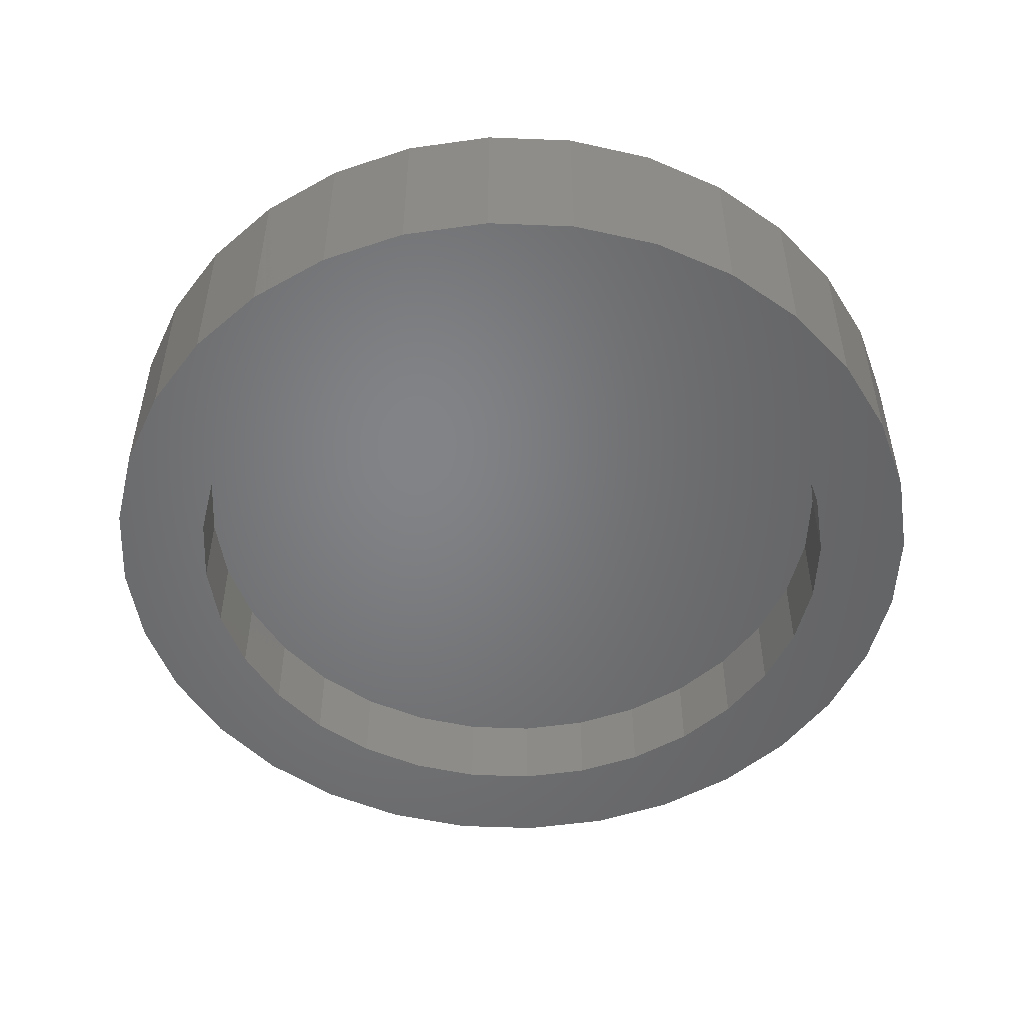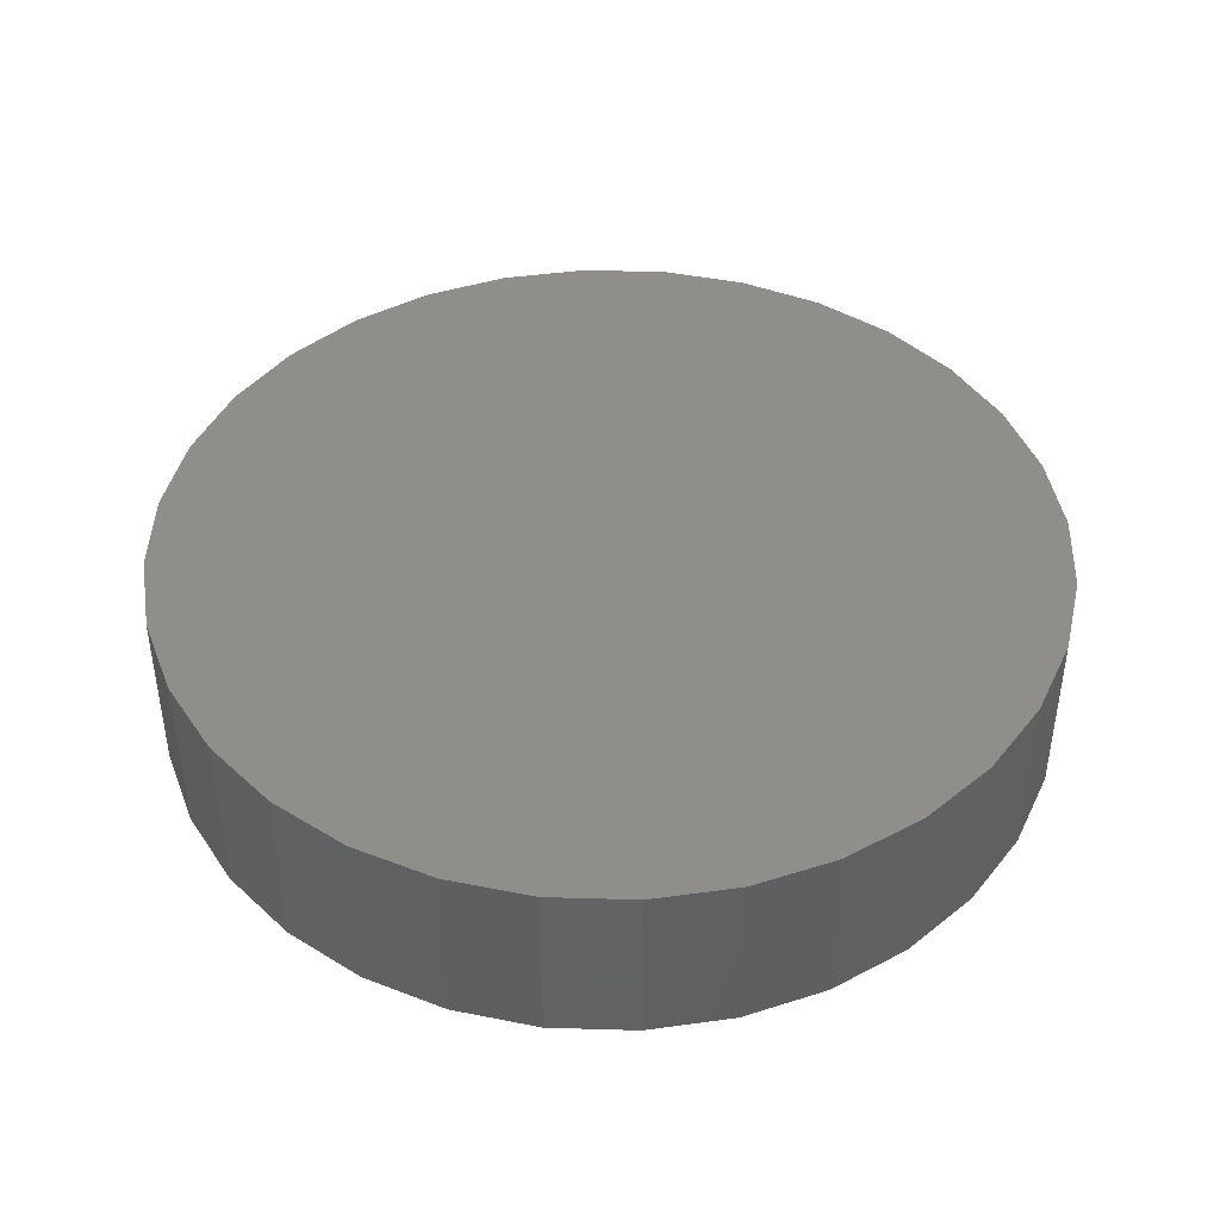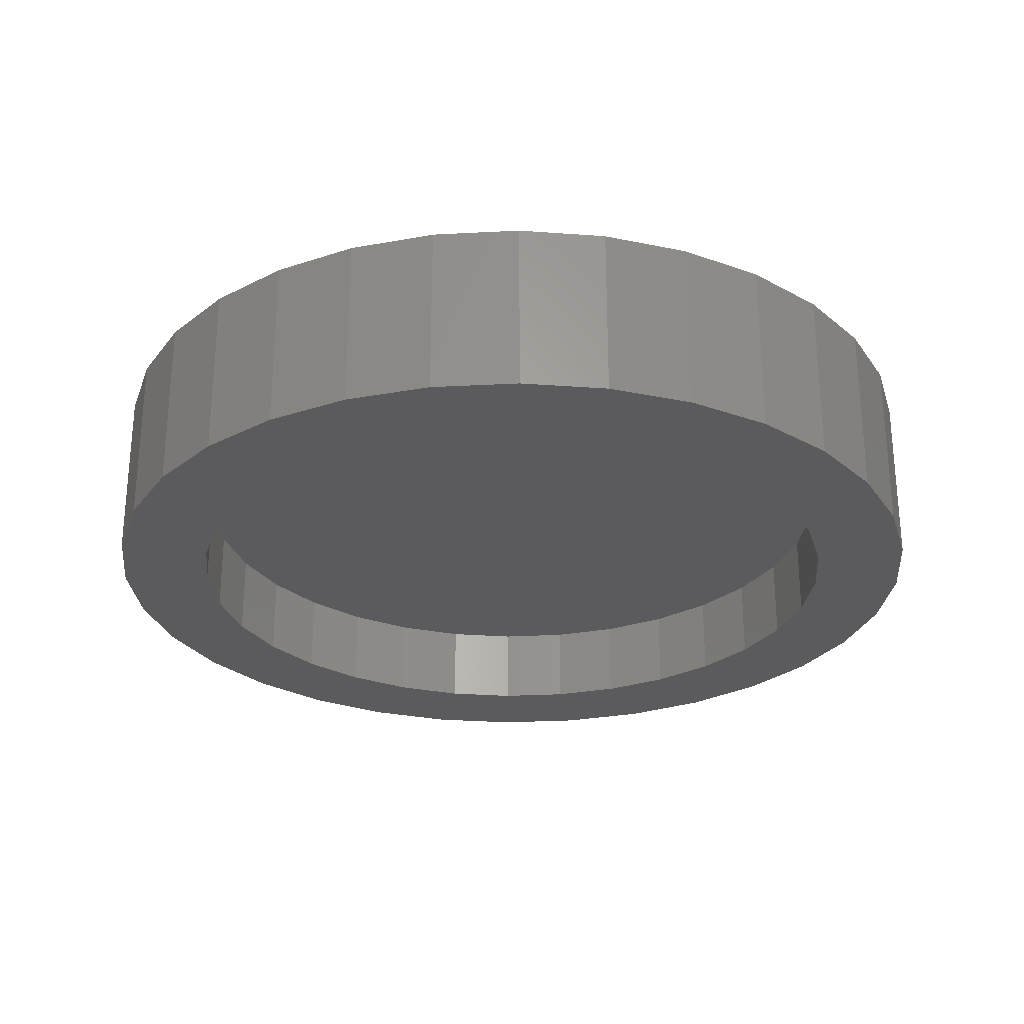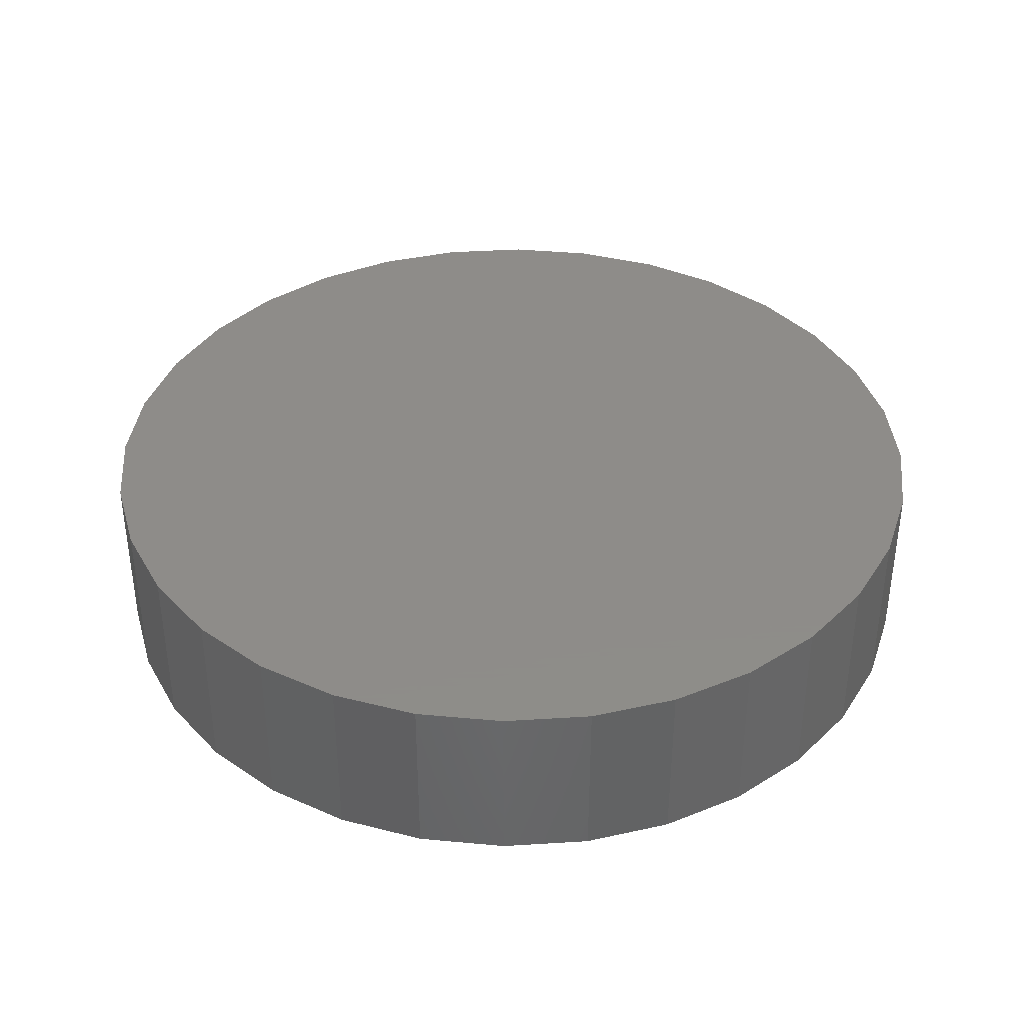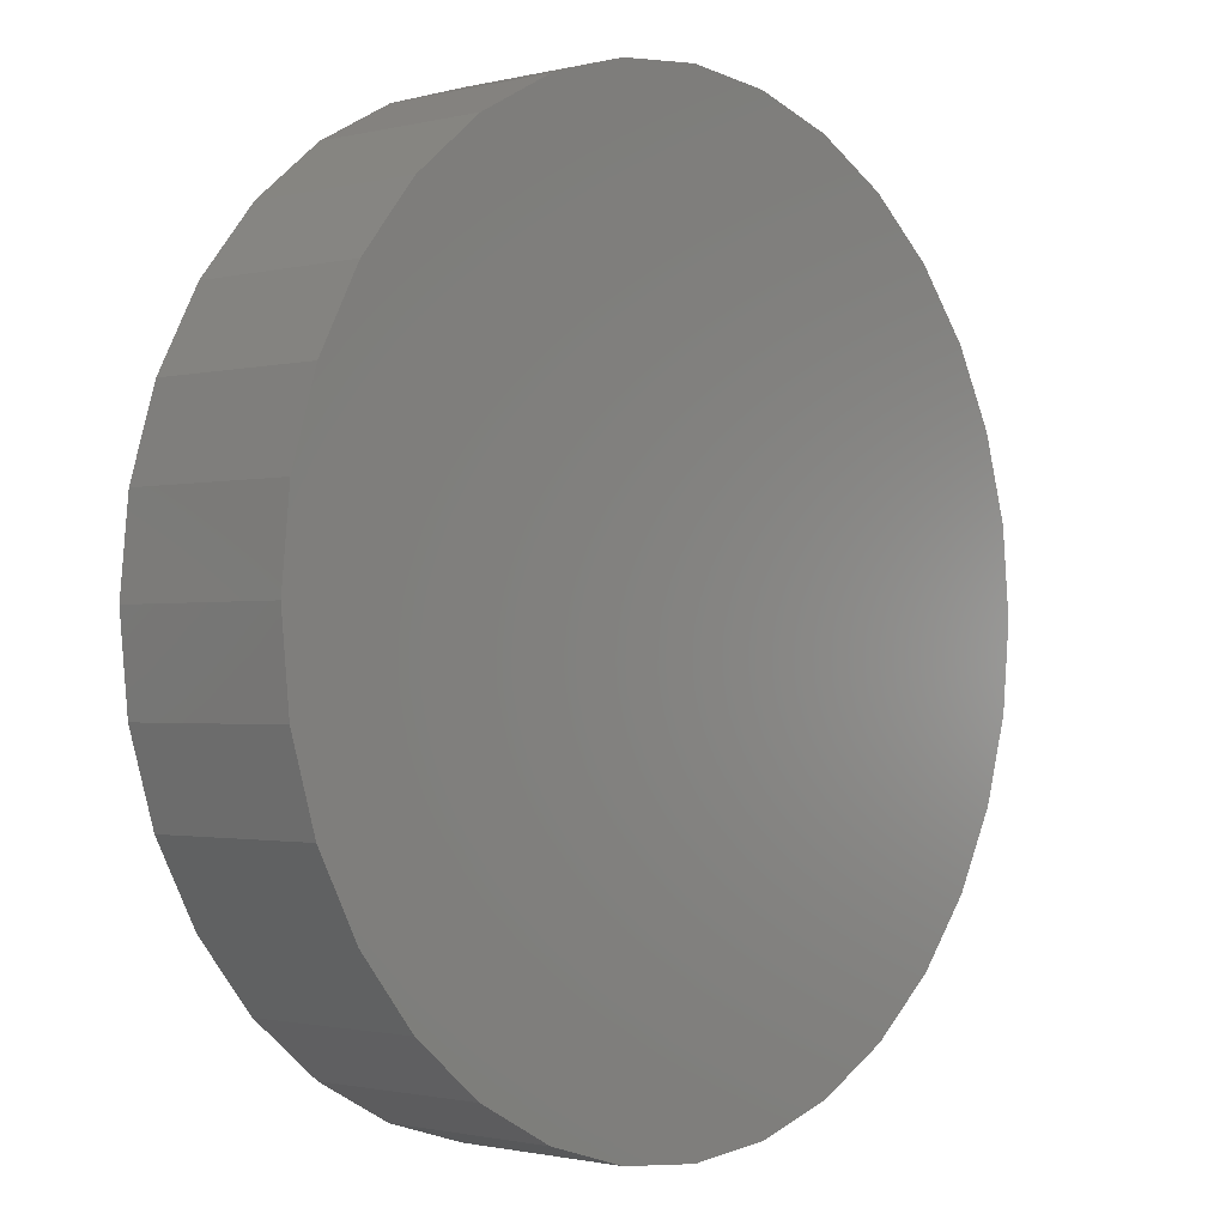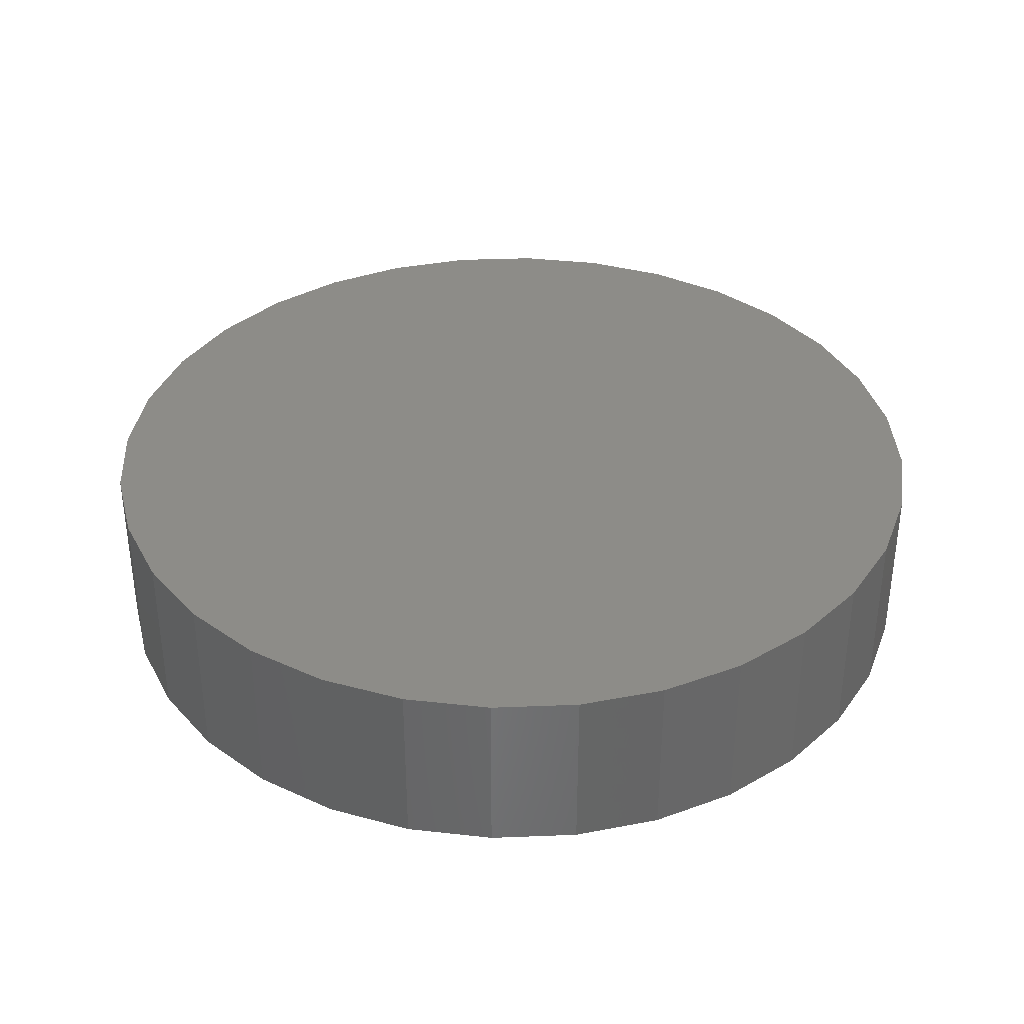
<metadata>
{"format":"stl","ext":"stl","renderer":"f3d","projection":"perspective","resolution":1024,"background":"white","views":[{"elev":-51.3,"azim":-8.1,"up":"+Z"},{"elev":43.5,"azim":-14.9,"up":"+Z"},{"elev":-27.2,"azim":167.8,"up":"+Z"},{"elev":38.2,"azim":91.1,"up":"+Z"},{"elev":-1.3,"azim":-48.0,"up":"+Y"},{"elev":36.3,"azim":92.7,"up":"+Z"}]}
</metadata>
<code>
# stl→obj: 128 verts, 252 faces
v -0.1367 -0.727 -0.1094
v -0.2758 -0.6849 -0.1094
v 0.007895 -0.7413 -0.1094
v -0.4039 -0.6164 -0.1094
v -0.5163 -0.5242 -0.1094
v -0.216 -0.5405 -0.1094
v -0.1062 -0.5738 -0.1094
v 0.007895 -0.585 -0.1094
v 0.007895 0.585 -0.1094
v -0.1062 0.5738 -0.1094
v -0.4039 0.6164 -0.1094
v -0.2758 0.6849 -0.1094
v -0.1367 0.727 -0.1094
v 0.007895 0.7413 -0.1094
v 0.1525 0.727 -0.1094
v 0.2916 0.6849 -0.1094
v 0.4197 0.6164 -0.1094
v 0.122 0.5738 -0.1094
v 0.4197 -0.6164 -0.1094
v 0.2916 -0.6849 -0.1094
v 0.1525 -0.727 -0.1094
v -0.4058 0.4137 -0.1094
v -0.6085 0.4118 -0.1094
v -0.3171 0.4864 -0.1094
v -0.5163 0.5242 -0.1094
v -0.216 0.5405 -0.1094
v -0.5659 0.1141 -0.1094
v -0.7191 0.1446 -0.1094
v -0.5326 0.2239 -0.1094
v -0.677 0.2837 -0.1094
v -0.4785 0.325 -0.1094
v -0.4785 -0.325 -0.1094
v -0.677 -0.2837 -0.1094
v -0.5326 -0.2239 -0.1094
v -0.7191 -0.1446 -0.1094
v -0.5659 -0.1141 -0.1094
v -0.7334 9.078e-17 -0.1094
v -0.5771 3.315e-16 -0.1094
v -0.3171 -0.4864 -0.1094
v -0.6085 -0.4118 -0.1094
v -0.4058 -0.4137 -0.1094
v 0.4216 0.4137 -0.1094
v 0.3329 0.4864 -0.1094
v 0.6242 0.4118 -0.1094
v 0.2318 0.5405 -0.1094
v 0.5321 0.5242 -0.1094
v 0.5817 0.1141 -0.1094
v 0.5484 0.2239 -0.1094
v 0.7349 0.1446 -0.1094
v 0.4943 0.325 -0.1094
v 0.6928 0.2837 -0.1094
v 0.4943 -0.325 -0.1094
v 0.5484 -0.2239 -0.1094
v 0.6928 -0.2837 -0.1094
v 0.5817 -0.1141 -0.1094
v 0.7349 -0.1446 -0.1094
v 0.5929 0 -0.1094
v 0.7492 -1.816e-16 -0.1094
v 0.2318 -0.5405 -0.1094
v 0.3329 -0.4864 -0.1094
v 0.5321 -0.5242 -0.1094
v 0.4216 -0.4137 -0.1094
v 0.6242 -0.4118 -0.1094
v 0.122 -0.5738 -0.1094
v 0.122 -0.5738 0.03125
v 0.2318 -0.5405 0.03125
v 0.3329 -0.4864 0.03125
v 0.4216 -0.4137 0.03125
v 0.4943 -0.325 0.03125
v 0.5484 -0.2239 0.03125
v 0.5817 -0.1141 0.03125
v 0.5929 0 0.03125
v 0.007895 -0.585 0.03125
v -0.1062 -0.5738 0.03125
v -0.216 -0.5405 0.03125
v -0.3171 -0.4864 0.03125
v -0.4058 -0.4137 0.03125
v -0.4785 -0.325 0.03125
v -0.5326 -0.2239 0.03125
v -0.5659 -0.1141 0.03125
v -0.5771 3.315e-16 0.03125
v -0.1062 0.5738 0.03125
v -0.216 0.5405 0.03125
v -0.3171 0.4864 0.03125
v -0.4058 0.4137 0.03125
v -0.4785 0.325 0.03125
v -0.5326 0.2239 0.03125
v -0.5659 0.1141 0.03125
v 0.007895 0.585 0.03125
v 0.122 0.5738 0.03125
v 0.2318 0.5405 0.03125
v 0.3329 0.4864 0.03125
v 0.4216 0.4137 0.03125
v 0.4943 0.325 0.03125
v 0.5484 0.2239 0.03125
v 0.5817 0.1141 0.03125
v 0.7492 0 0.1875
v 0.7349 -0.1446 0.1875
v 0.6928 -0.2837 0.1875
v 0.6242 -0.4118 0.1875
v 0.5321 -0.5242 0.1875
v 0.4197 -0.6164 0.1875
v 0.2916 -0.6849 0.1875
v 0.1525 -0.727 0.1875
v 0.007895 -0.7413 0.1875
v -0.1367 -0.727 0.1875
v -0.2758 -0.6849 0.1875
v -0.4039 -0.6164 0.1875
v -0.5163 -0.5242 0.1875
v -0.6085 -0.4118 0.1875
v -0.677 -0.2837 0.1875
v -0.7191 -0.1446 0.1875
v -0.7334 9.078e-17 0.1875
v -0.7191 0.1446 0.1875
v -0.677 0.2837 0.1875
v -0.6085 0.4118 0.1875
v -0.5163 0.5242 0.1875
v -0.4039 0.6164 0.1875
v -0.2758 0.6849 0.1875
v -0.1367 0.727 0.1875
v 0.007895 0.7413 0.1875
v 0.1525 0.727 0.1875
v 0.2916 0.6849 0.1875
v 0.4197 0.6164 0.1875
v 0.5321 0.5242 0.1875
v 0.6242 0.4118 0.1875
v 0.6928 0.2837 0.1875
v 0.7349 0.1446 0.1875
f 1 2 3
f 4 5 6
f 4 6 7
f 4 7 8
f 4 8 3
f 4 3 2
f 9 10 11
f 9 11 12
f 9 12 13
f 9 13 14
f 9 14 15
f 9 15 16
f 9 16 17
f 9 17 18
f 3 8 19
f 3 19 20
f 3 20 21
f 22 23 24
f 24 23 25
f 24 25 26
f 26 25 11
f 26 11 10
f 27 28 29
f 29 28 30
f 29 30 31
f 31 30 23
f 31 23 22
f 32 33 34
f 34 33 35
f 34 35 36
f 36 35 37
f 36 37 38
f 38 37 28
f 38 28 27
f 6 5 39
f 39 5 40
f 39 40 41
f 41 40 33
f 41 33 32
f 42 43 44
f 44 43 45
f 44 45 46
f 46 45 18
f 46 18 17
f 47 48 49
f 49 48 50
f 49 50 51
f 51 50 42
f 51 42 44
f 52 53 54
f 54 53 55
f 54 55 56
f 56 55 57
f 56 57 58
f 58 57 47
f 58 47 49
f 59 60 61
f 61 60 62
f 61 62 63
f 63 62 52
f 63 52 54
f 8 64 19
f 19 64 59
f 19 59 61
f 8 65 64
f 64 65 66
f 64 66 59
f 59 66 67
f 59 67 60
f 60 67 68
f 60 68 62
f 62 68 69
f 62 69 52
f 52 69 70
f 52 70 53
f 53 70 71
f 53 71 55
f 55 71 72
f 55 72 57
f 65 8 73
f 73 8 7
f 73 7 74
f 74 7 6
f 74 6 75
f 75 6 39
f 75 39 76
f 76 39 41
f 76 41 77
f 77 41 32
f 77 32 78
f 78 32 34
f 78 34 79
f 79 34 36
f 79 36 80
f 80 36 38
f 80 38 81
f 9 82 10
f 10 82 83
f 10 83 26
f 26 83 84
f 26 84 24
f 24 84 85
f 24 85 22
f 22 85 86
f 22 86 31
f 31 86 87
f 31 87 29
f 29 87 88
f 29 88 27
f 27 88 81
f 27 81 38
f 82 9 89
f 89 9 18
f 89 18 90
f 90 18 45
f 90 45 91
f 91 45 43
f 91 43 92
f 92 43 42
f 92 42 93
f 93 42 50
f 93 50 94
f 94 50 48
f 94 48 95
f 95 48 47
f 95 47 96
f 96 47 57
f 96 57 72
f 58 97 56
f 56 97 98
f 56 98 54
f 54 98 99
f 54 99 63
f 63 99 100
f 63 100 61
f 61 100 101
f 61 101 19
f 19 101 102
f 19 102 20
f 20 102 103
f 20 103 21
f 21 103 104
f 21 104 3
f 3 104 105
f 3 105 1
f 1 105 106
f 1 106 2
f 2 106 107
f 2 107 4
f 4 107 108
f 4 108 5
f 5 108 109
f 5 109 40
f 40 109 110
f 40 110 33
f 33 110 111
f 33 111 35
f 35 111 112
f 35 112 37
f 37 112 113
f 37 113 28
f 28 113 114
f 28 114 30
f 30 114 115
f 30 115 23
f 23 115 116
f 23 116 25
f 25 116 117
f 25 117 11
f 11 117 118
f 11 118 12
f 12 118 119
f 12 119 13
f 13 119 120
f 13 120 14
f 14 120 121
f 14 121 15
f 15 121 122
f 15 122 16
f 16 122 123
f 16 123 17
f 17 123 124
f 17 124 46
f 46 124 125
f 46 125 44
f 44 125 126
f 44 126 51
f 51 126 127
f 51 127 49
f 49 127 128
f 49 128 58
f 58 128 97
f 120 122 121
f 122 120 123
f 123 120 119
f 123 119 124
f 124 119 118
f 124 118 125
f 125 118 117
f 125 117 126
f 126 117 116
f 126 116 127
f 127 116 115
f 127 115 128
f 128 115 114
f 128 114 97
f 97 114 113
f 97 113 98
f 98 113 112
f 98 112 99
f 99 112 111
f 99 111 100
f 100 111 110
f 100 110 101
f 101 110 109
f 101 109 102
f 102 109 108
f 102 108 103
f 103 108 107
f 103 107 104
f 104 107 106
f 104 106 105
f 71 96 72
f 81 88 80
f 80 88 87
f 80 87 79
f 79 87 86
f 79 86 78
f 78 86 85
f 78 85 77
f 77 85 84
f 77 84 76
f 76 84 83
f 76 83 75
f 75 83 82
f 75 82 74
f 74 82 89
f 74 89 73
f 73 89 90
f 73 90 65
f 65 90 91
f 65 91 66
f 66 91 92
f 66 92 67
f 67 92 93
f 67 93 68
f 68 93 94
f 68 94 69
f 69 94 95
f 69 95 70
f 70 95 96
f 70 96 71

</code>
